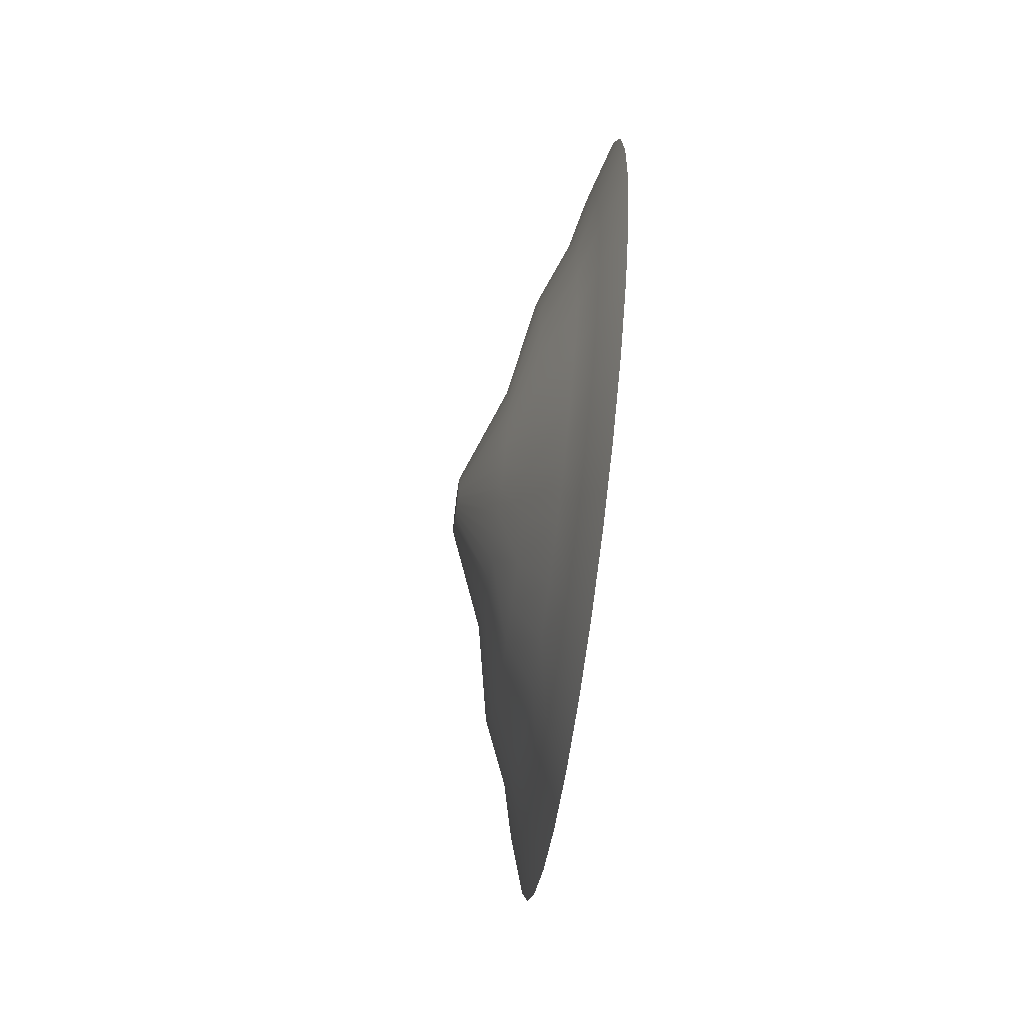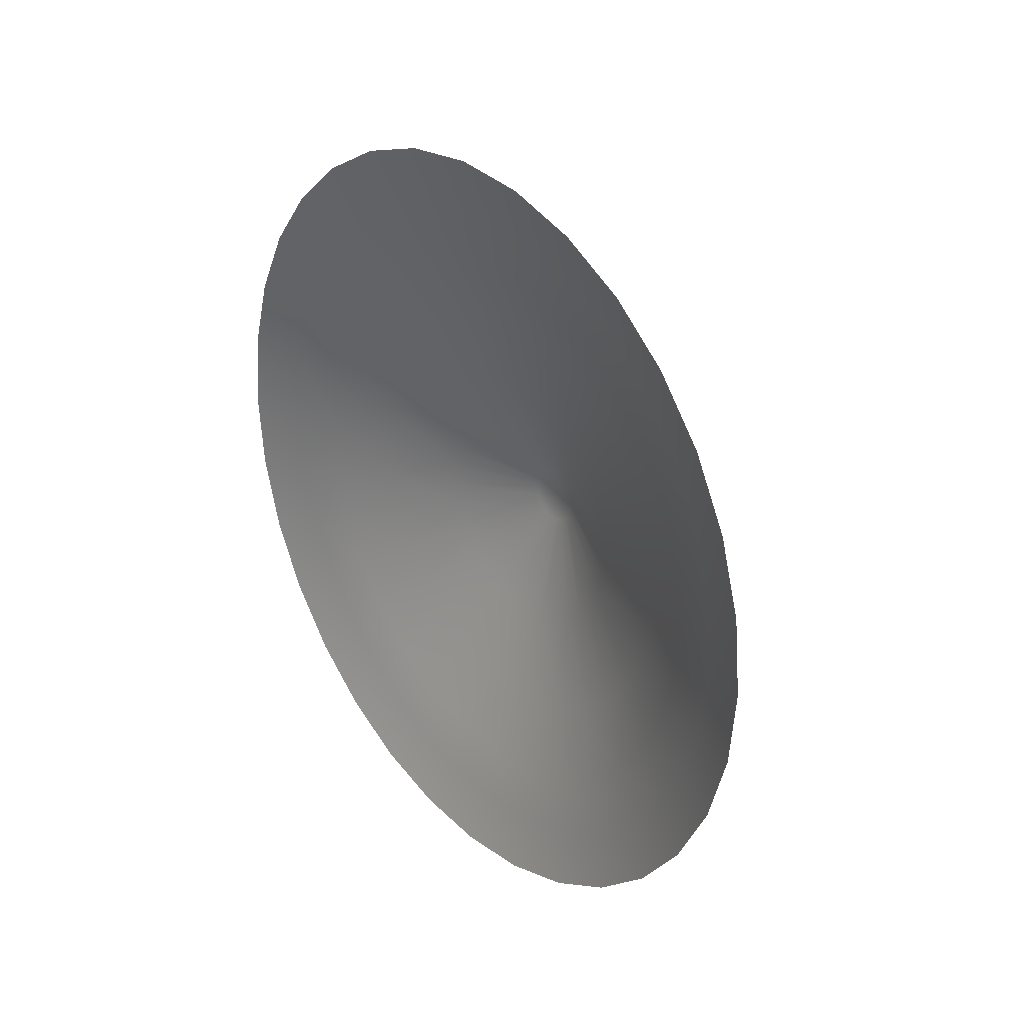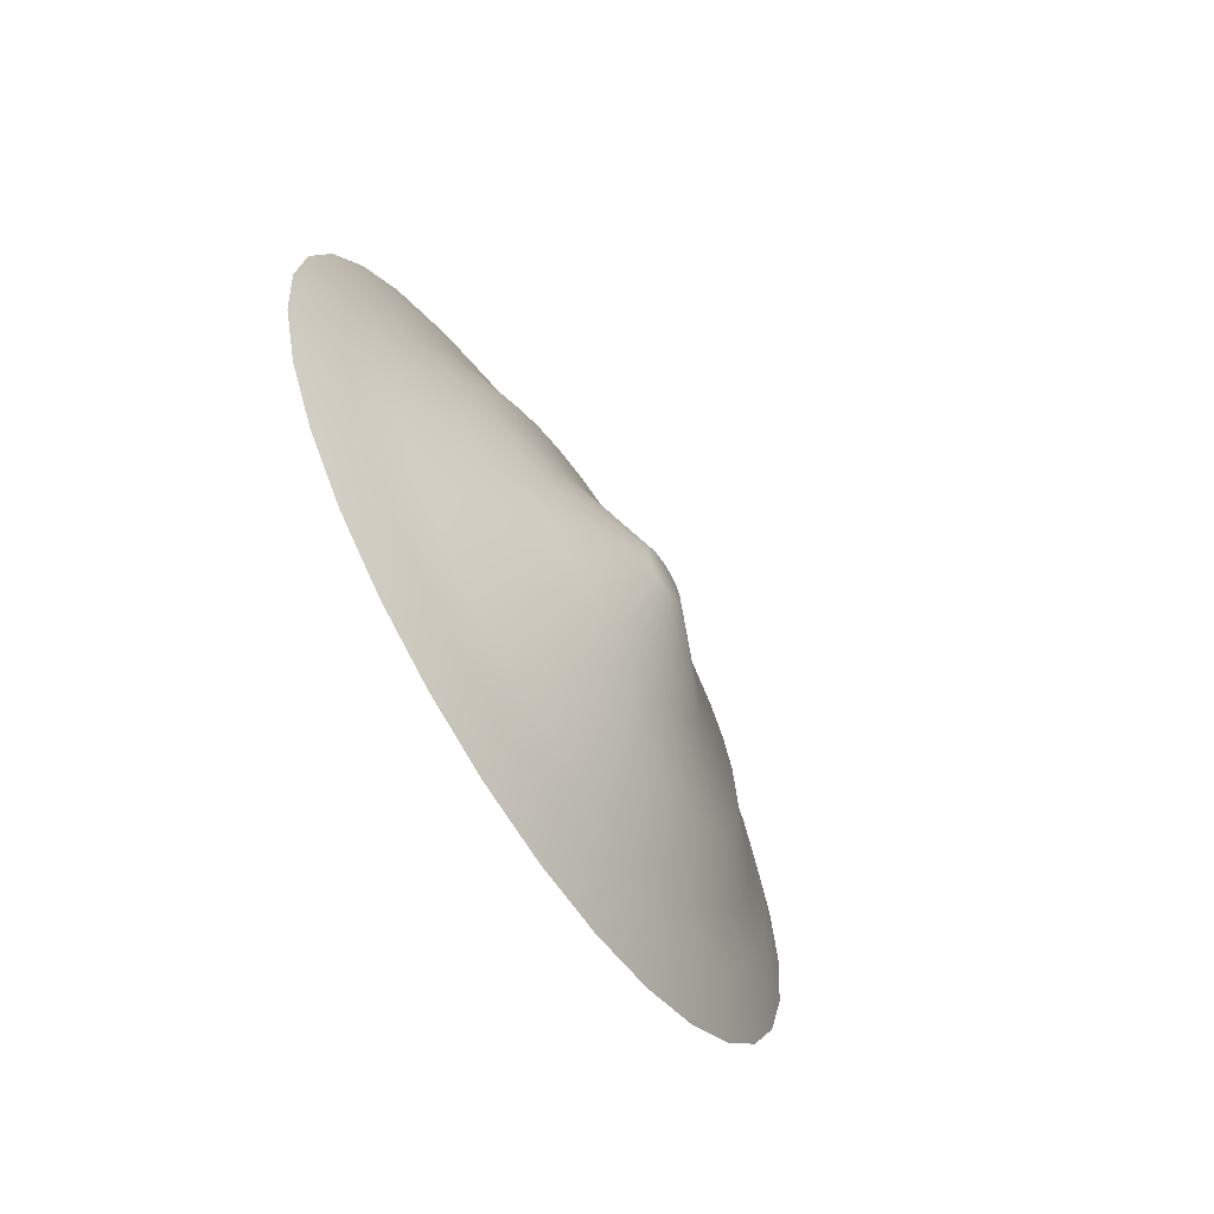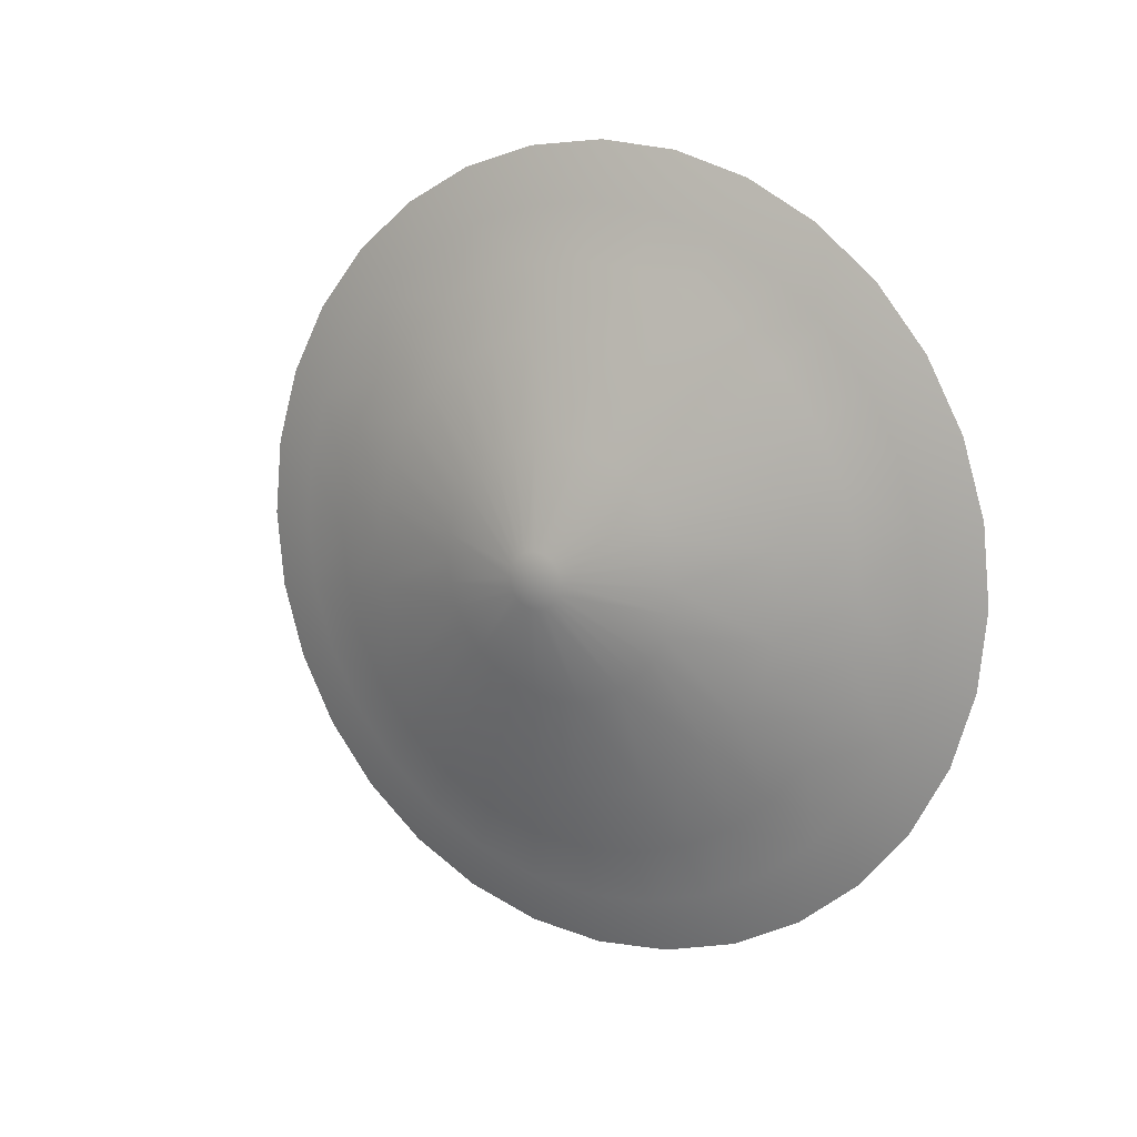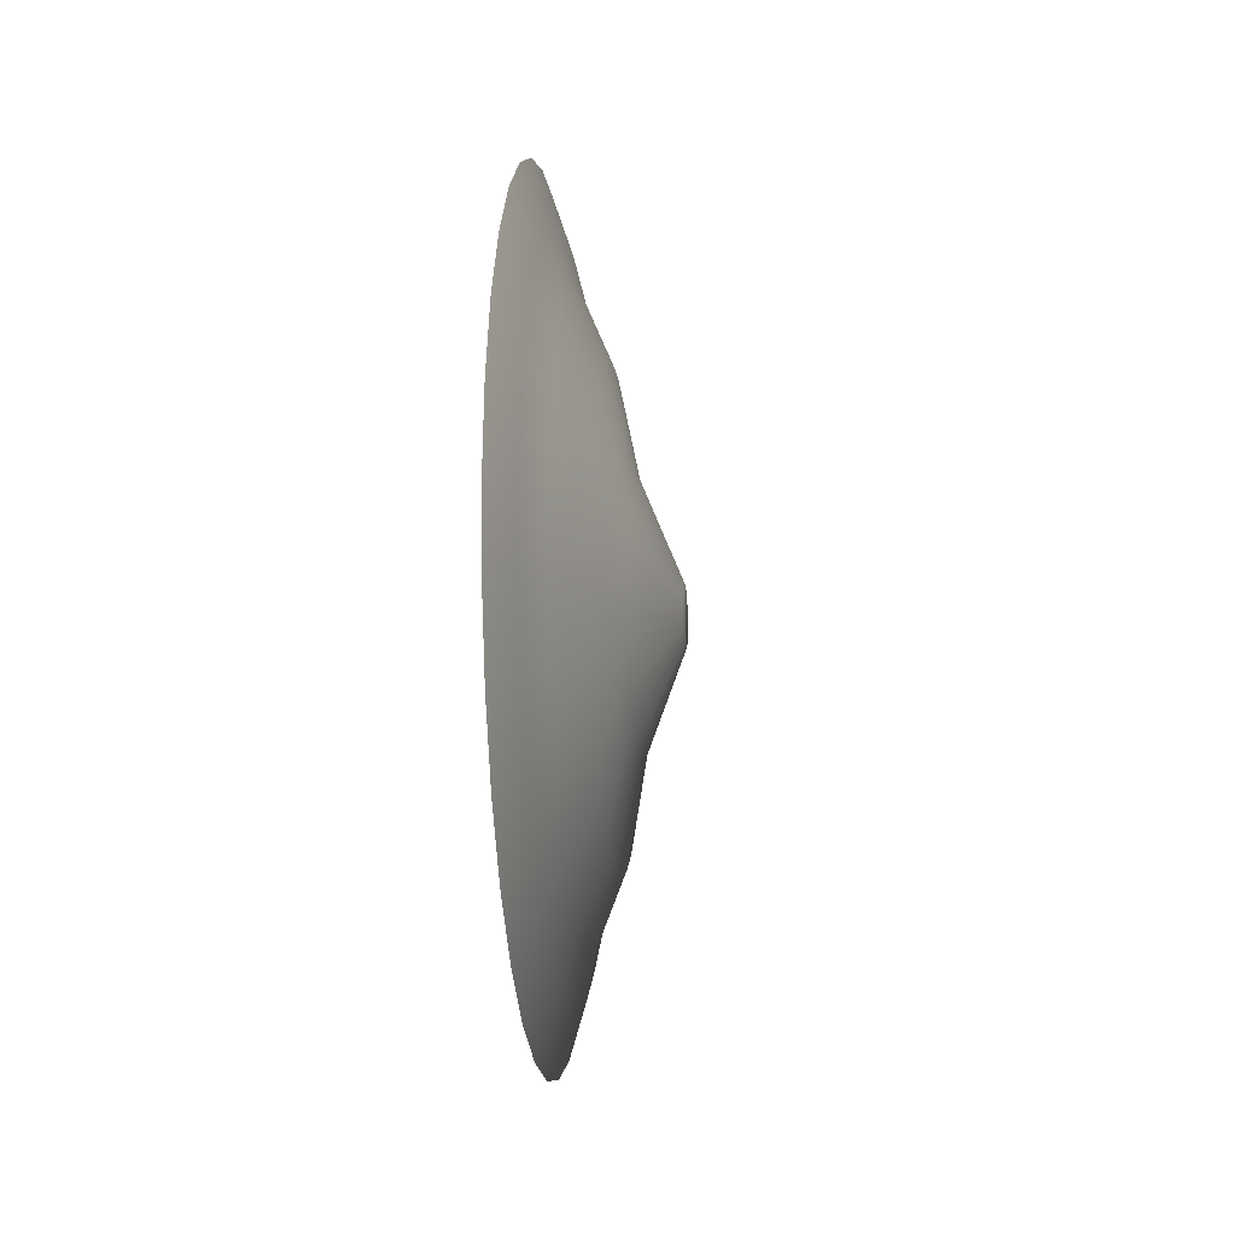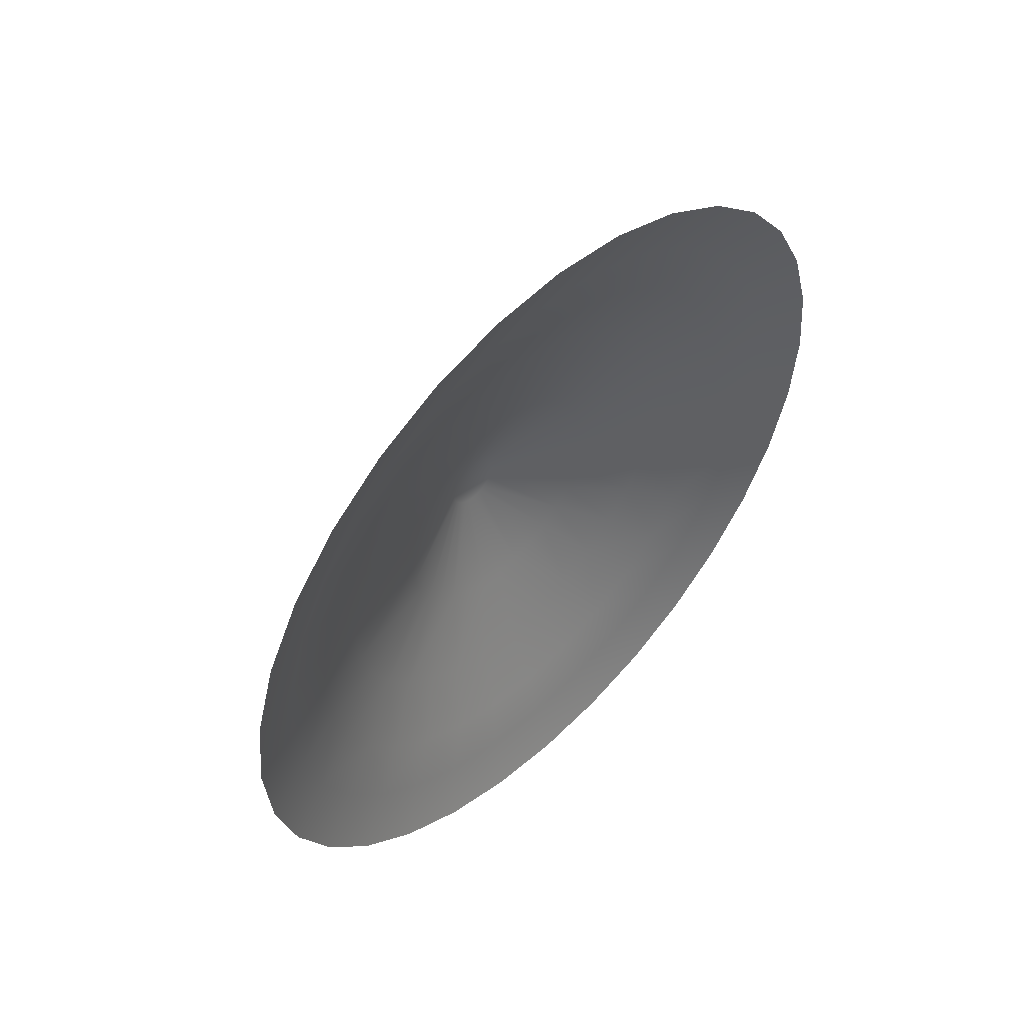
<metadata>
{"format":"obj","ext":"obj","renderer":"f3d","projection":"perspective","resolution":1024,"background":"white","views":[{"elev":-66.5,"azim":-7.5,"up":"+Y"},{"elev":28.7,"azim":141.0,"up":"+Z"},{"elev":-65.9,"azim":-147.7,"up":"+Y"},{"elev":13.3,"azim":-58.4,"up":"+Z"},{"elev":-15.2,"azim":-174.3,"up":"+Z"},{"elev":52.0,"azim":45.0,"up":"+Z"}]}
</metadata>
<code>
o Circle_Circle.001
v 0 -0 2.2
v 0 0.4292 2.158
v 0 0.8419 2.033
v 0 1.222 1.829
v 0 1.556 1.556
v 0 1.829 1.222
v 0 2.033 0.8419
v 0 2.158 0.4292
v -0 2.2 -0
v -0 2.158 -0.4292
v -0 2.033 -0.8419
v -0 1.829 -1.222
v -0 1.556 -1.556
v -0 1.222 -1.829
v -0 0.8419 -2.033
v -0 0.4292 -2.158
v -0 -0 -2.2
v -0 -0.4292 -2.158
v -0 -0.8419 -2.033
v -0 -1.222 -1.829
v -0 -1.556 -1.556
v -0 -1.829 -1.222
v -0 -2.033 -0.8419
v -0 -2.158 -0.4292
v 0 -2.2 0
v 0 -2.158 0.4292
v 0 -2.033 0.8419
v 0 -1.829 1.222
v 0 -1.556 1.556
v 0 -1.222 1.829
v 0 -0.8419 2.033
v 0 -0.4292 2.158
v -0.3268 -0 1.232
v -0.3268 0.2404 1.208
v -0.3268 0.4715 1.138
v -0.3268 0.6845 1.024
v -0.3268 0.8712 0.8712
v -0.3268 1.024 0.6845
v -0.3268 1.138 0.4715
v -0.3268 1.208 0.2404
v -0.3268 1.232 -0
v -0.3268 1.208 -0.2404
v -0.3268 1.138 -0.4715
v -0.3268 1.024 -0.6845
v -0.3268 0.8712 -0.8712
v -0.3268 0.6845 -1.024
v -0.3268 0.4715 -1.138
v -0.3268 0.2404 -1.208
v -0.3268 -0 -1.232
v -0.3268 -0.2404 -1.208
v -0.3268 -0.4715 -1.138
v -0.3268 -0.6845 -1.024
v -0.3268 -0.8712 -0.8712
v -0.3268 -1.024 -0.6845
v -0.3268 -1.138 -0.4715
v -0.3268 -1.208 -0.2404
v -0.3268 -1.232 0
v -0.3268 -1.208 0.2404
v -0.3268 -1.138 0.4715
v -0.3268 -1.024 0.6845
v -0.3268 -0.8712 0.8712
v -0.3268 -0.6845 1.024
v -0.3268 -0.4715 1.138
v -0.3268 -0.2404 1.208
v -0.6536 -0 0.154
v -0.6536 0.03004 0.151
v -0.6536 0.05893 0.1423
v -0.6536 0.08556 0.128
v -0.6536 0.1089 0.1089
v -0.6536 0.128 0.08556
v -0.6536 0.1423 0.05893
v -0.6536 0.151 0.03004
v -0.6536 0.154 -0
v -0.6536 0.151 -0.03004
v -0.6536 0.1423 -0.05893
v -0.6536 0.128 -0.08556
v -0.6536 0.1089 -0.1089
v -0.6536 0.08556 -0.128
v -0.6536 0.05893 -0.1423
v -0.6536 0.03004 -0.151
v -0.6536 -0 -0.154
v -0.6536 -0.03004 -0.151
v -0.6536 -0.05893 -0.1423
v -0.6536 -0.08556 -0.128
v -0.6536 -0.1089 -0.1089
v -0.6536 -0.128 -0.08556
v -0.6536 -0.1423 -0.05893
v -0.6536 -0.151 -0.03004
v -0.6536 -0.154 0
v -0.6536 -0.151 0.03004
v -0.6536 -0.1423 0.05893
v -0.6536 -0.128 0.08556
v -0.6536 -0.1089 0.1089
v -0.6536 -0.08556 0.128
v -0.6536 -0.05893 0.1423
v -0.6536 -0.03004 0.151
v -0.1758 -1.592 0
v -0.1758 -1.562 0.3107
v -0.1758 1.324 -0.8847
v -0.1758 1.126 -1.126
v -0.1758 -1.471 0.6094
v -0.1758 0.8847 -1.324
v -0.1758 -1.324 0.8847
v -0.1758 0.6094 -1.471
v -0.1758 -0 1.592
v -0.1758 0.3107 1.562
v -0.1758 -1.126 1.126
v -0.1758 0.3107 -1.562
v -0.1758 0.6094 1.471
v -0.1758 -0.8847 1.324
v -0.1758 -0 -1.592
v -0.1758 0.8847 1.324
v -0.1758 -0.6094 1.471
v -0.1758 -0.3107 -1.562
v -0.1758 1.126 1.126
v -0.1758 -0.3107 1.562
v -0.1758 -0.6094 -1.471
v -0.1758 1.324 0.8847
v -0.1758 -0.8847 -1.324
v -0.1758 1.471 0.6094
v -0.1758 -1.126 -1.126
v -0.1758 1.562 0.3107
v -0.1758 -1.324 -0.8847
v -0.1758 1.592 -0
v -0.1758 -1.471 -0.6094
v -0.1758 1.562 -0.3107
v -0.1758 -1.562 -0.3107
v -0.1758 1.471 -0.6094
v -0.1016 -1.853 0.3687
v -0.1016 1.336 -1.336
v -0.1016 -1.746 0.7232
v -0.1016 1.05 -1.571
v -0.1016 -1.571 1.05
v -0.1016 0.7232 -1.746
v -0.1016 0.3687 1.853
v -0.1016 -1.336 1.336
v -0.1016 0.3687 -1.853
v -0.1016 0.7232 1.746
v -0.1016 -1.05 1.571
v -0.1016 -0 -1.89
v -0.1016 1.05 1.571
v -0.1016 -0.7232 1.746
v -0.1016 -0.3687 -1.853
v -0.1016 1.336 1.336
v -0.1016 -0.3687 1.853
v -0.1016 -0.7232 -1.746
v -0.1016 1.571 1.05
v -0.1016 -1.05 -1.571
v -0.1016 1.746 0.7232
v -0.1016 -1.336 -1.336
v -0.1016 1.853 0.3687
v -0.1016 -1.571 -1.05
v -0.1016 1.89 -0
v -0.1016 -1.746 -0.7232
v -0.1016 1.853 -0.3687
v -0.1016 -1.853 -0.3687
v -0.1016 1.746 -0.7232
v -0.1016 -1.89 0
v -0.1016 1.571 -1.05
v -0.1016 -0 1.89
v -0.4357 -0.385 -0.5762
v -0.4357 -0.49 -0.49
v -0.4357 0.6402 0.2652
v -0.4357 0.6797 0.1352
v -0.4357 -0.5762 -0.385
v -0.4357 0.693 -0
v -0.4357 -0.6402 -0.2652
v -0.4357 0.6797 -0.1352
v -0.4357 -0.6797 -0.1352
v -0.4357 0.6402 -0.2652
v -0.4357 -0.693 0
v -0.4357 0.5762 -0.385
v -0.4357 -0.6797 0.1352
v -0.4357 0.49 -0.49
v -0.4357 -0.6402 0.2652
v -0.4357 0.385 -0.5762
v -0.4357 -0.5762 0.385
v -0.4357 0.2652 -0.6402
v -0.4357 -0 0.693
v -0.4357 0.1352 0.6797
v -0.4357 -0.49 0.49
v -0.4357 0.1352 -0.6797
v -0.4357 0.2652 0.6402
v -0.4357 -0.385 0.5762
v -0.4357 -0 -0.693
v -0.4357 0.385 0.5762
v -0.4357 -0.2652 0.6402
v -0.4357 -0.1352 -0.6797
v -0.4357 0.49 0.49
v -0.4357 -0.1352 0.6797
v -0.4357 -0.2652 -0.6402
v -0.4357 0.5762 0.385
f 98 57 58
f 100 44 45
f 101 58 59
f 100 46 102
f 103 59 60
f 104 46 47
f 106 33 34
f 107 60 61
f 104 48 108
f 106 35 109
f 107 62 110
f 108 49 111
f 109 36 112
f 110 63 113
f 114 49 50
f 115 36 37
f 113 64 116
f 117 50 51
f 115 38 118
f 116 33 105
f 117 52 119
f 120 38 39
f 119 53 121
f 120 40 122
f 121 54 123
f 122 41 124
f 125 54 55
f 126 41 42
f 127 55 56
f 126 43 128
f 97 56 57
f 99 43 44
f 161 85 162
f 164 71 72
f 162 86 165
f 164 73 166
f 165 87 167
f 168 73 74
f 169 87 88
f 168 75 170
f 169 89 171
f 170 76 172
f 171 90 173
f 174 76 77
f 173 91 175
f 174 78 176
f 175 92 177
f 176 79 178
f 180 65 66
f 177 93 181
f 182 79 80
f 180 67 183
f 181 94 184
f 182 81 185
f 183 68 186
f 184 95 187
f 188 81 82
f 186 69 189
f 190 95 96
f 188 83 191
f 189 70 192
f 190 65 179
f 161 83 84
f 192 71 163
f 83 75 67
f 157 99 159
f 156 97 158
f 155 128 157
f 154 127 156
f 155 124 126
f 154 123 125
f 151 124 153
f 150 123 152
f 149 122 151
f 150 119 121
f 149 118 120
f 146 119 148
f 145 105 160
f 144 118 147
f 143 117 146
f 142 116 145
f 144 112 115
f 143 111 114
f 142 110 113
f 138 112 141
f 137 111 140
f 136 110 139
f 138 106 109
f 134 108 137
f 136 103 107
f 135 105 106
f 132 104 134
f 131 103 133
f 130 102 132
f 129 101 131
f 159 100 130
f 129 97 98
f 26 158 129
f 12 130 13
f 26 131 27
f 14 130 132
f 27 133 28
f 15 132 134
f 2 160 135
f 29 133 136
f 15 137 16
f 2 138 3
f 29 139 30
f 16 140 17
f 3 141 4
f 31 139 142
f 18 140 143
f 4 144 5
f 32 142 145
f 19 143 146
f 6 144 147
f 1 145 160
f 19 148 20
f 7 147 149
f 20 150 21
f 7 151 8
f 21 152 22
f 8 153 9
f 22 154 23
f 10 153 155
f 24 154 156
f 10 157 11
f 24 158 25
f 11 159 12
f 38 163 39
f 51 161 52
f 64 179 33
f 37 192 38
f 51 188 191
f 63 190 64
f 36 189 37
f 49 188 50
f 62 187 63
f 35 186 36
f 48 185 49
f 61 184 62
f 34 183 35
f 47 182 48
f 60 181 61
f 34 179 180
f 47 176 178
f 59 177 60
f 46 174 176
f 58 175 59
f 45 172 174
f 58 171 173
f 44 170 172
f 56 171 57
f 42 170 43
f 56 167 169
f 42 166 168
f 54 167 55
f 40 166 41
f 53 165 54
f 39 164 40
f 53 161 162
f 98 97 57
f 100 99 44
f 101 98 58
f 100 45 46
f 103 101 59
f 104 102 46
f 106 105 33
f 107 103 60
f 104 47 48
f 106 34 35
f 107 61 62
f 108 48 49
f 109 35 36
f 110 62 63
f 114 111 49
f 115 112 36
f 113 63 64
f 117 114 50
f 115 37 38
f 116 64 33
f 117 51 52
f 120 118 38
f 119 52 53
f 120 39 40
f 121 53 54
f 122 40 41
f 125 123 54
f 126 124 41
f 127 125 55
f 126 42 43
f 97 127 56
f 99 128 43
f 161 84 85
f 164 163 71
f 162 85 86
f 164 72 73
f 165 86 87
f 168 166 73
f 169 167 87
f 168 74 75
f 169 88 89
f 170 75 76
f 171 89 90
f 174 172 76
f 173 90 91
f 174 77 78
f 175 91 92
f 176 78 79
f 180 179 65
f 177 92 93
f 182 178 79
f 180 66 67
f 181 93 94
f 182 80 81
f 183 67 68
f 184 94 95
f 188 185 81
f 186 68 69
f 190 187 95
f 188 82 83
f 189 69 70
f 190 96 65
f 161 191 83
f 192 70 71
f 67 66 65
f 65 96 67
f 96 95 67
f 95 94 91
f 94 93 91
f 93 92 91
f 91 90 87
f 90 89 87
f 89 88 87
f 87 86 85
f 85 84 87
f 84 83 87
f 83 82 79
f 82 81 79
f 81 80 79
f 79 78 77
f 77 76 75
f 75 74 71
f 74 73 71
f 73 72 71
f 71 70 67
f 70 69 67
f 69 68 67
f 79 77 83
f 77 75 83
f 67 95 91
f 91 87 83
f 75 71 67
f 67 91 83
f 157 128 99
f 156 127 97
f 155 126 128
f 154 125 127
f 155 153 124
f 154 152 123
f 151 122 124
f 150 121 123
f 149 120 122
f 150 148 119
f 149 147 118
f 146 117 119
f 145 116 105
f 144 115 118
f 143 114 117
f 142 113 116
f 144 141 112
f 143 140 111
f 142 139 110
f 138 109 112
f 137 108 111
f 136 107 110
f 138 135 106
f 134 104 108
f 136 133 103
f 135 160 105
f 132 102 104
f 131 101 103
f 130 100 102
f 129 98 101
f 159 99 100
f 129 158 97
f 26 25 158
f 12 159 130
f 26 129 131
f 14 13 130
f 27 131 133
f 15 14 132
f 2 1 160
f 29 28 133
f 15 134 137
f 2 135 138
f 29 136 139
f 16 137 140
f 3 138 141
f 31 30 139
f 18 17 140
f 4 141 144
f 32 31 142
f 19 18 143
f 6 5 144
f 1 32 145
f 19 146 148
f 7 6 147
f 20 148 150
f 7 149 151
f 21 150 152
f 8 151 153
f 22 152 154
f 10 9 153
f 24 23 154
f 10 155 157
f 24 156 158
f 11 157 159
f 38 192 163
f 51 191 161
f 64 190 179
f 37 189 192
f 51 50 188
f 63 187 190
f 36 186 189
f 49 185 188
f 62 184 187
f 35 183 186
f 48 182 185
f 61 181 184
f 34 180 183
f 47 178 182
f 60 177 181
f 34 33 179
f 47 46 176
f 59 175 177
f 46 45 174
f 58 173 175
f 45 44 172
f 58 57 171
f 44 43 170
f 56 169 171
f 42 168 170
f 56 55 167
f 42 41 166
f 54 165 167
f 40 164 166
f 53 162 165
f 39 163 164
f 53 52 161

</code>
